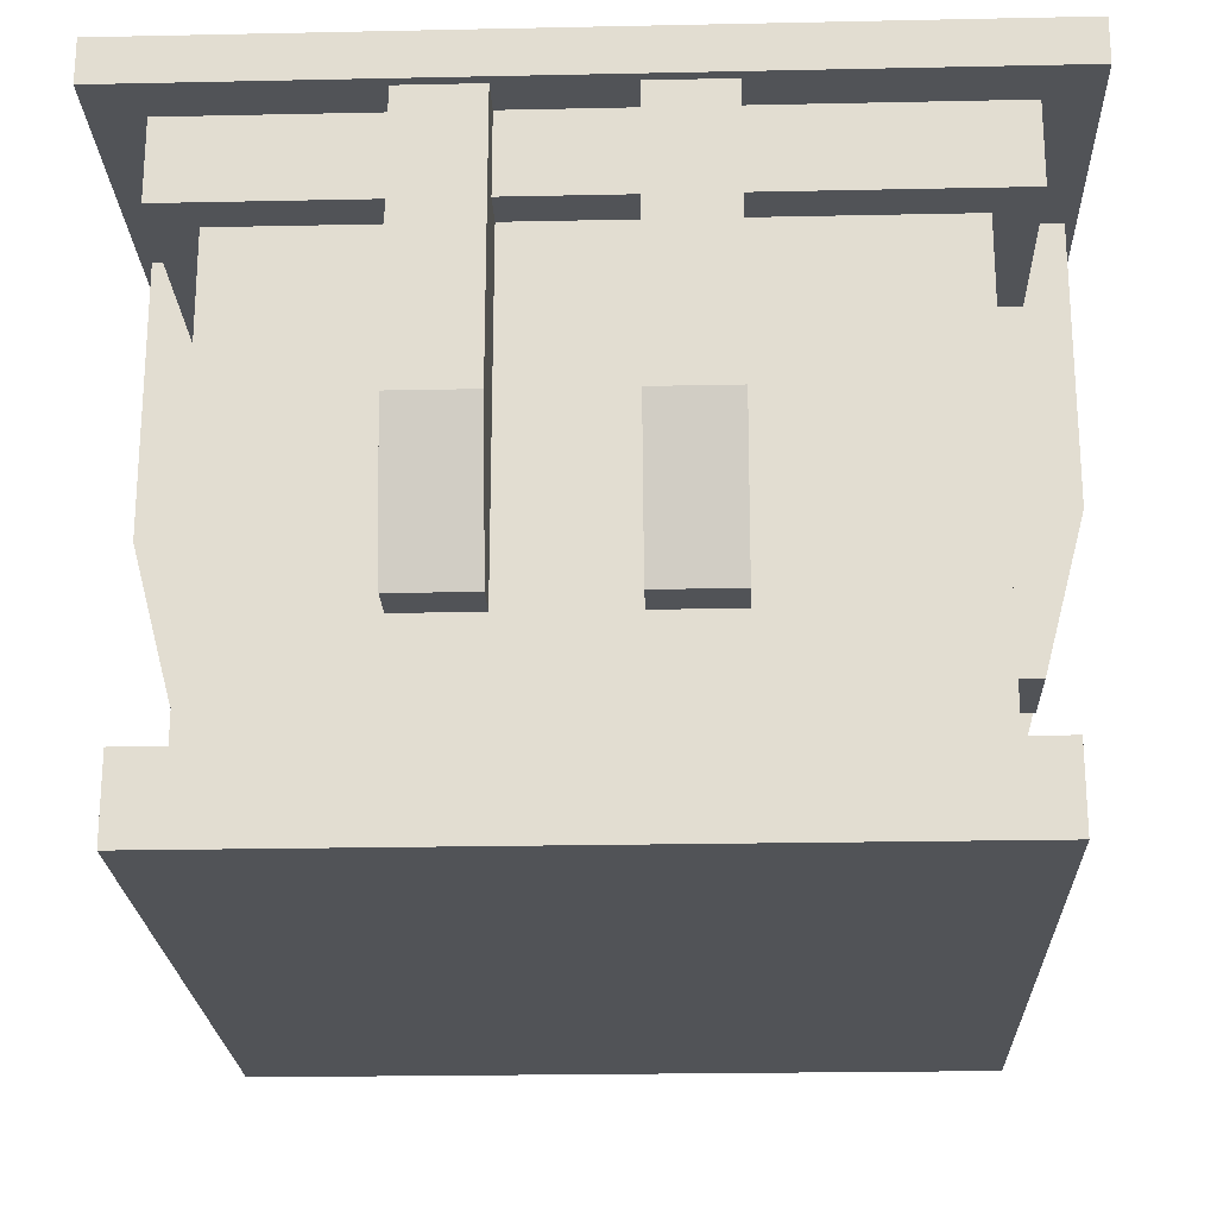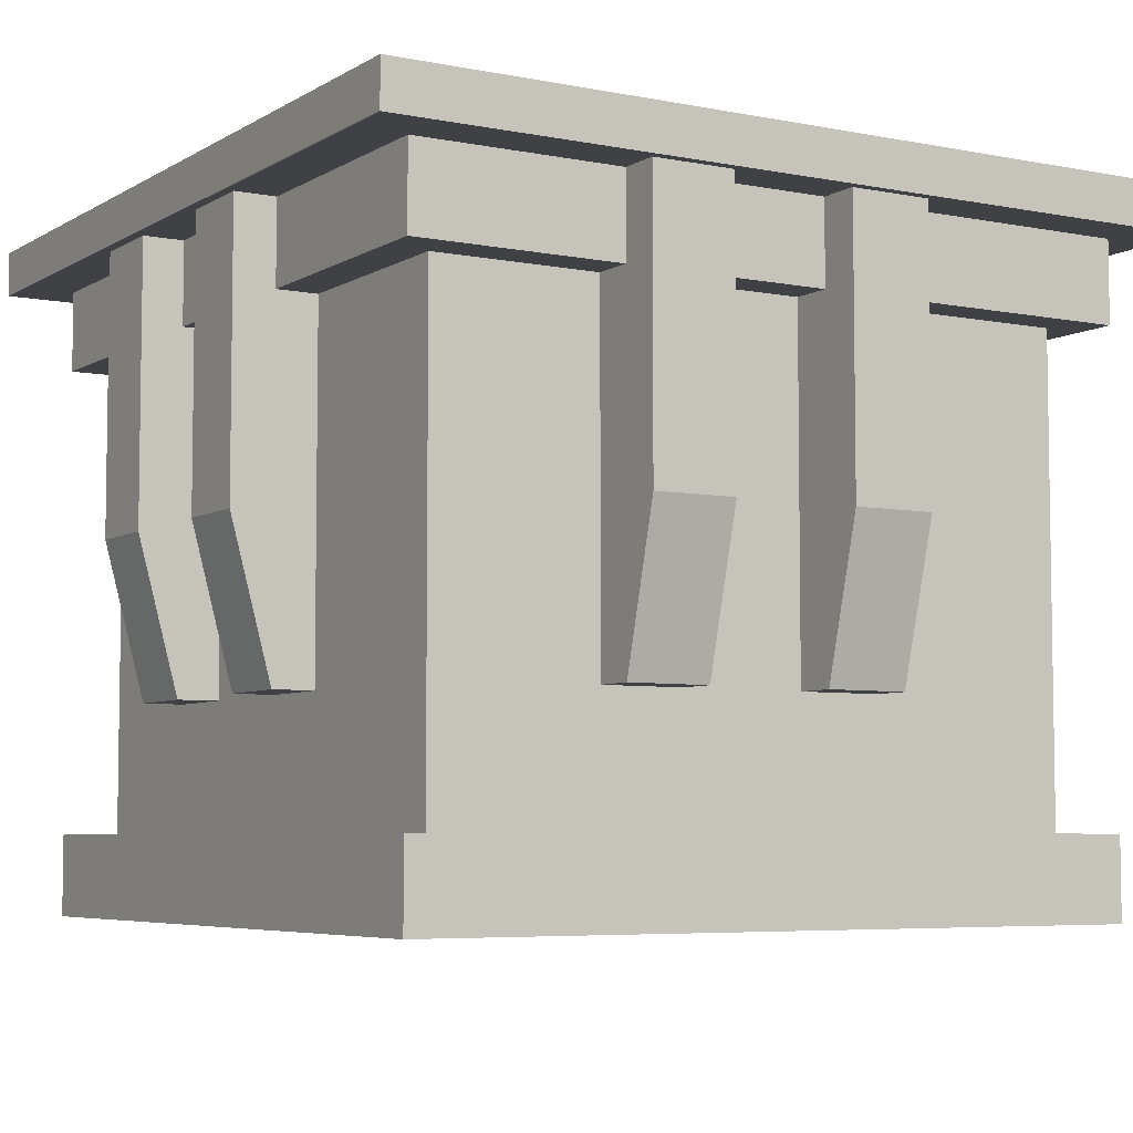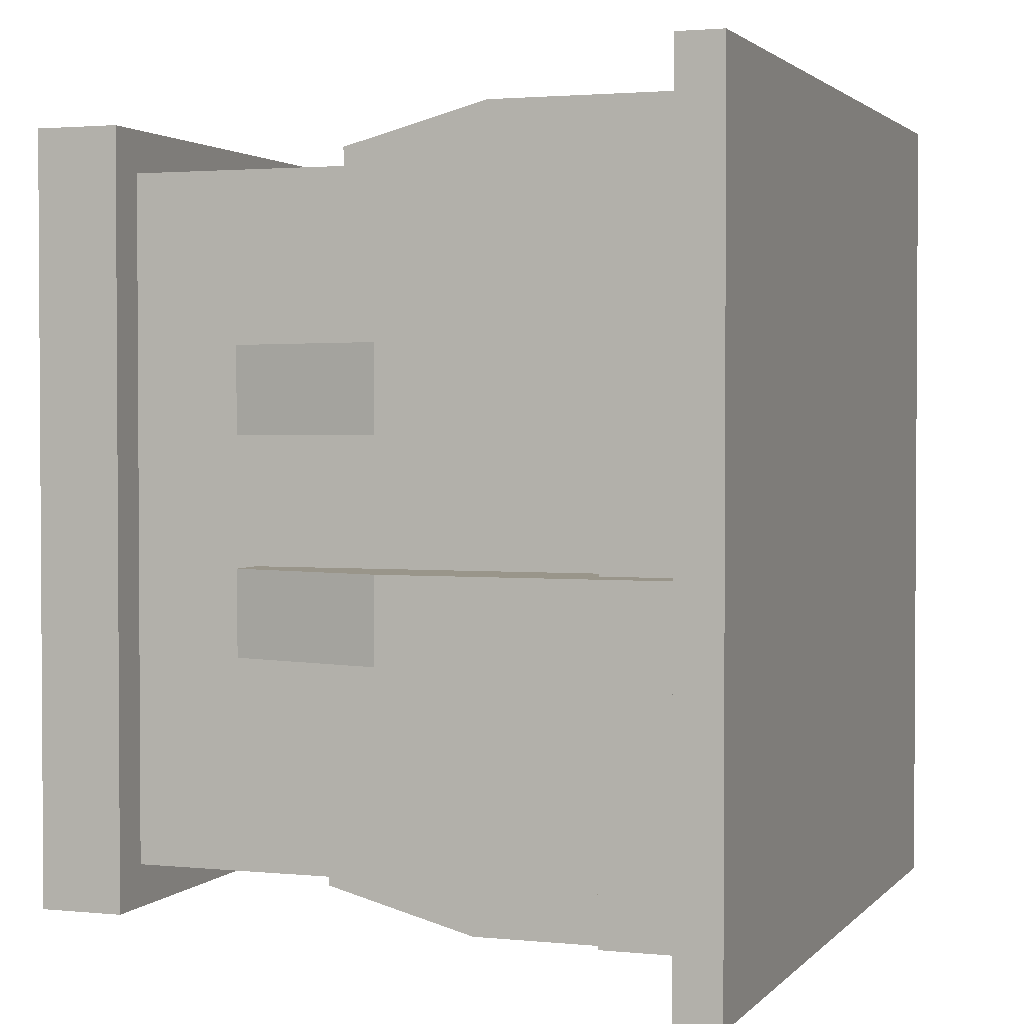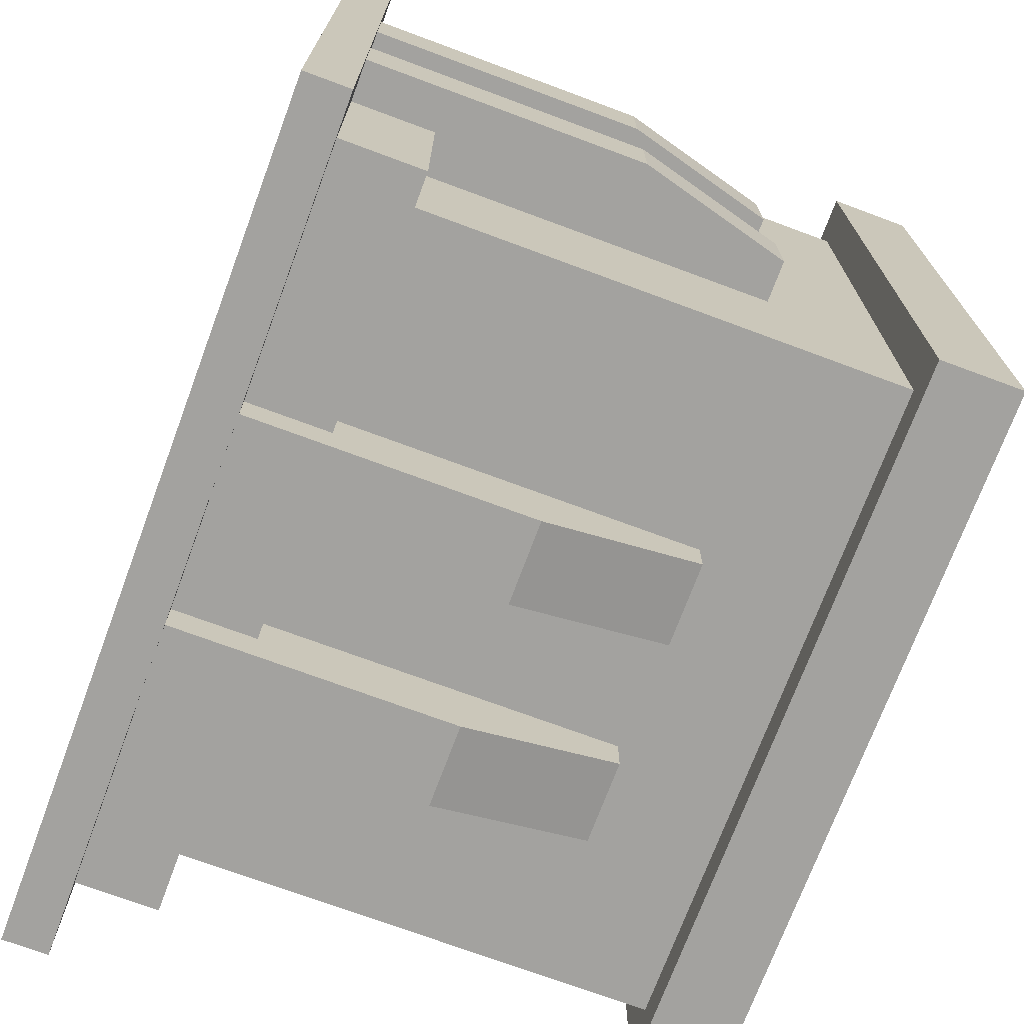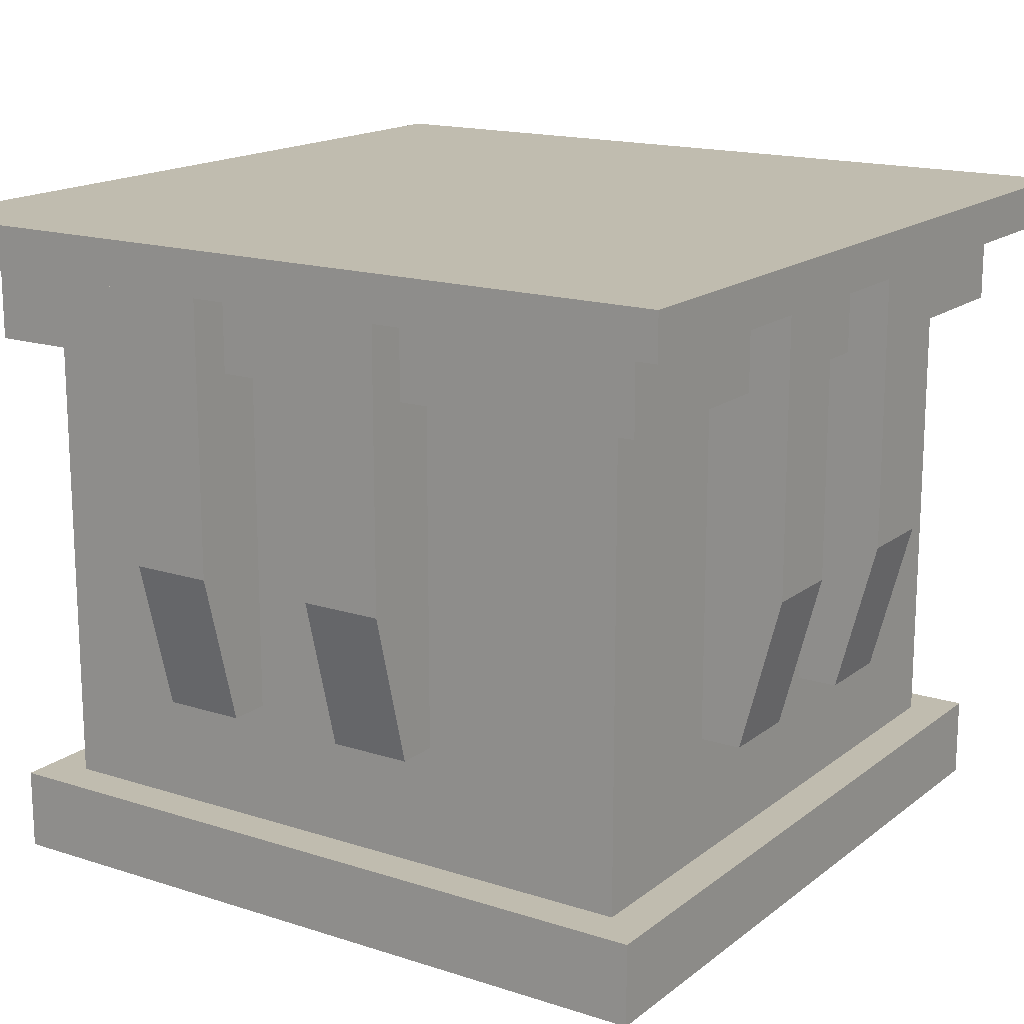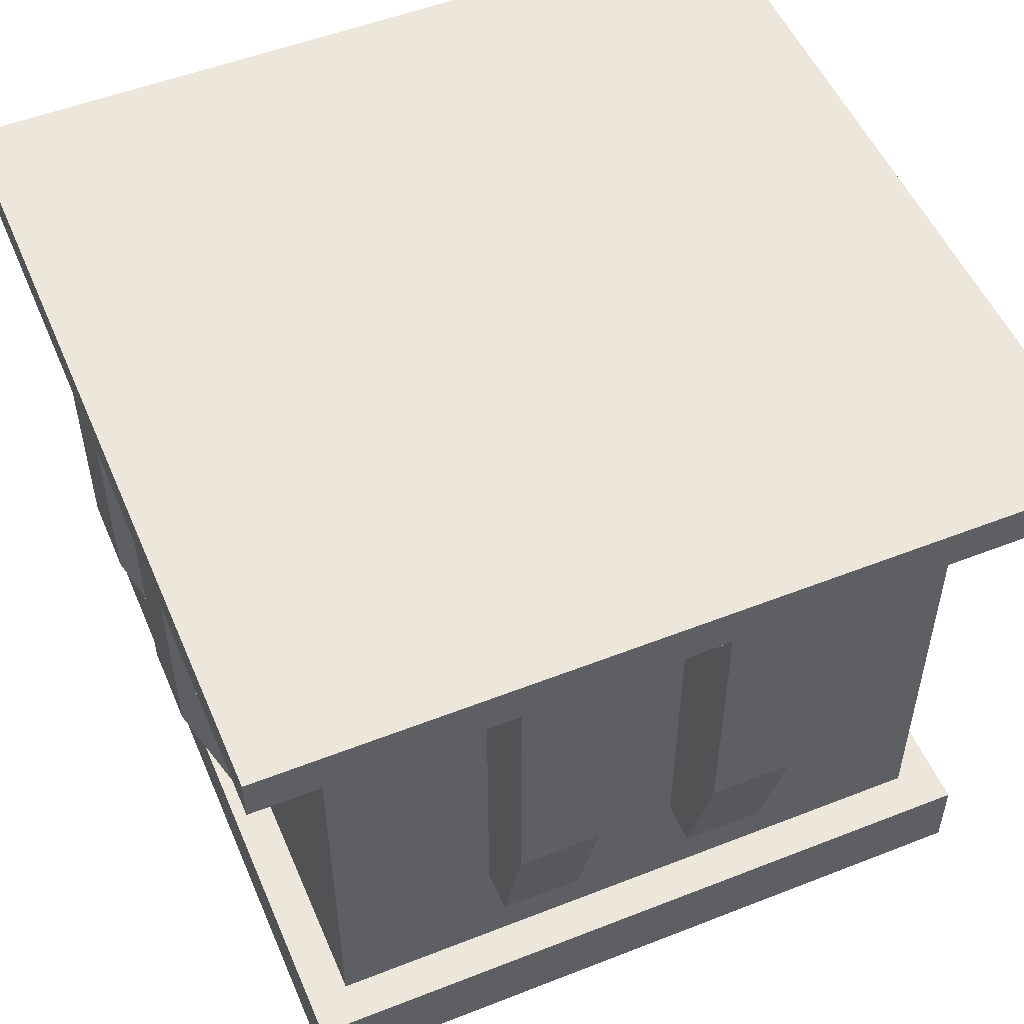
<metadata>
{"format":"obj","ext":"obj","renderer":"f3d","projection":"perspective","resolution":1024,"background":"white","views":[{"elev":-22.2,"azim":-87.9,"up":"+Y"},{"elev":-5.7,"azim":-31.0,"up":"+Y"},{"elev":2.1,"azim":109.8,"up":"+Z"},{"elev":-72.4,"azim":-110.4,"up":"+Z"},{"elev":16.3,"azim":33.5,"up":"+Y"},{"elev":52.3,"azim":-112.9,"up":"+Y"}]}
</metadata>
<code>
o cube
v 1 1 1
v 1 1 0
v 1 0 1
v 1 0 0
v 0 1 0
v 0 1 1
v 0 0 0
v 0 0 1
f 4 7 5 2
f 3 4 2 1
f 8 3 1 6
f 7 8 6 5
f 6 1 2 5
f 7 4 3 8
o cuboid
v 0.75 1.031 0
v 0.75 1.031 -0.125
v 0.75 0.3125 0
v 0.75 0.3125 -0.0625
v 0.625 1.031 0
v 0.625 1.031 -0.125
v 0.625 0.3125 0
v 0.625 0.3125 -0.0625
v 0.75 0.5469 -0.125
v 0.75 0.5469 0
v 0.625 0.5469 0
v 0.625 0.5469 -0.125
f 9 18 17 10
f 14 20 19 13
f 13 9 10 14
f 12 11 15 16
f 13 19 18 9
f 10 17 20 14
f 12 17 18 11
f 11 18 19 15
f 15 19 20 16
f 16 20 17 12
o cuboid
v 0.4375 1.031 0
v 0.4375 1.031 -0.125
v 0.4375 0.3125 0
v 0.4375 0.3125 -0.0625
v 0.3125 1.031 0
v 0.3125 1.031 -0.125
v 0.3125 0.3125 0
v 0.3125 0.3125 -0.0625
v 0.4375 0.5469 -0.125
v 0.4375 0.5469 0
v 0.3125 0.5469 0
v 0.3125 0.5469 -0.125
f 21 30 29 22
f 26 32 31 25
f 25 21 22 26
f 24 23 27 28
f 25 31 30 21
f 22 29 32 26
f 24 29 30 23
f 23 30 31 27
f 27 31 32 28
f 28 32 29 24
o cuboid
v 1 1.031 0.75
v 1.125 1.031 0.75
v 1 0.3125 0.75
v 1.062 0.3125 0.75
v 1 1.031 0.625
v 1.125 1.031 0.625
v 1 0.3125 0.625
v 1.062 0.3125 0.625
v 1.125 0.5469 0.75
v 1 0.5469 0.75
v 1 0.5469 0.625
v 1.125 0.5469 0.625
f 33 42 41 34
f 38 44 43 37
f 37 33 34 38
f 36 35 39 40
f 37 43 42 33
f 34 41 44 38
f 36 41 42 35
f 35 42 43 39
f 39 43 44 40
f 40 44 41 36
o cuboid
v 0.5625 1.031 1
v 0.5625 1.031 1.125
v 0.5625 0.3125 1
v 0.5625 0.3125 1.062
v 0.6875 1.031 1
v 0.6875 1.031 1.125
v 0.6875 0.3125 1
v 0.6875 0.3125 1.062
v 0.5625 0.5469 1.125
v 0.5625 0.5469 1
v 0.6875 0.5469 1
v 0.6875 0.5469 1.125
f 45 54 53 46
f 50 56 55 49
f 49 45 46 50
f 48 47 51 52
f 49 55 54 45
f 46 53 56 50
f 48 53 54 47
f 47 54 55 51
f 51 55 56 52
f 52 56 53 48
o cuboid
v 0.25 1.031 1
v 0.25 1.031 1.125
v 0.25 0.3125 1
v 0.25 0.3125 1.062
v 0.375 1.031 1
v 0.375 1.031 1.125
v 0.375 0.3125 1
v 0.375 0.3125 1.062
v 0.25 0.5469 1.125
v 0.25 0.5469 1
v 0.375 0.5469 1
v 0.375 0.5469 1.125
f 57 66 65 58
f 62 68 67 61
f 61 57 58 62
f 60 59 63 64
f 61 67 66 57
f 58 65 68 62
f 60 65 66 59
f 59 66 67 63
f 63 67 68 64
f 64 68 65 60
o cuboid
v 0 1.031 0.5625
v -0.125 1.031 0.5625
v 0 0.3125 0.5625
v -0.0625 0.3125 0.5625
v 0 1.031 0.6875
v -0.125 1.031 0.6875
v 0 0.3125 0.6875
v -0.0625 0.3125 0.6875
v -0.125 0.5469 0.5625
v 0 0.5469 0.5625
v 0 0.5469 0.6875
v -0.125 0.5469 0.6875
f 69 78 77 70
f 74 80 79 73
f 73 69 70 74
f 72 71 75 76
f 73 79 78 69
f 70 77 80 74
f 72 77 78 71
f 71 78 79 75
f 75 79 80 76
f 76 80 77 72
o cuboid
v 5.551e-17 1.031 0.25
v -0.125 1.031 0.25
v 5.551e-17 0.3125 0.25
v -0.0625 0.3125 0.25
v 0 1.031 0.375
v -0.125 1.031 0.375
v 0 0.3125 0.375
v -0.0625 0.3125 0.375
v -0.125 0.5469 0.25
v 5.551e-17 0.5469 0.25
v 0 0.5469 0.375
v -0.125 0.5469 0.375
f 81 90 89 82
f 86 92 91 85
f 85 81 82 86
f 84 83 87 88
f 85 91 90 81
f 82 89 92 86
f 84 89 90 83
f 83 90 91 87
f 87 91 92 88
f 88 92 89 84
o cuboid
v 1 1.031 0.4375
v 1.125 1.031 0.4375
v 1 0.3125 0.4375
v 1.062 0.3125 0.4375
v 1 1.031 0.3125
v 1.125 1.031 0.3125
v 1 0.3125 0.3125
v 1.062 0.3125 0.3125
v 1.125 0.5469 0.4375
v 1 0.5469 0.4375
v 1 0.5469 0.3125
v 1.125 0.5469 0.3125
f 93 102 101 94
f 98 104 103 97
f 97 93 94 98
f 96 95 99 100
f 97 103 102 93
f 94 101 104 98
f 96 101 102 95
f 95 102 103 99
f 99 103 104 100
f 100 104 101 96
o cube
v 1.062 0.125 1.062
v 1.062 0.125 -0.0625
v 1.062 0 1.062
v 1.062 0 -0.0625
v -0.0625 0.125 -0.0625
v -0.0625 0.125 1.062
v -0.0625 0 -0.0625
v -0.0625 0 1.062
f 108 111 109 106
f 107 108 106 105
f 112 107 105 110
f 111 112 110 109
f 110 105 106 109
f 111 108 107 112
o cube
v 1.062 0.9688 1.062
v 1.062 0.9688 -0.0625
v 1.062 0.8438 1.062
v 1.062 0.8438 -0.0625
v -0.0625 0.9688 -0.0625
v -0.0625 0.9688 1.062
v -0.0625 0.8438 -0.0625
v -0.0625 0.8438 1.062
f 116 119 117 114
f 115 116 114 113
f 120 115 113 118
f 119 120 118 117
f 118 113 114 117
f 119 116 115 120
o cube
v 1.141 1.038 1.141
v 1.141 1.038 -0.1406
v 1.141 0.9688 1.141
v 1.141 0.9688 -0.1406
v -0.1406 1.038 -0.1406
v -0.1406 1.038 1.141
v -0.1406 0.9688 -0.1406
v -0.1406 0.9688 1.141
f 124 127 125 122
f 123 124 122 121
f 128 123 121 126
f 127 128 126 125
f 126 121 122 125
f 127 124 123 128

</code>
